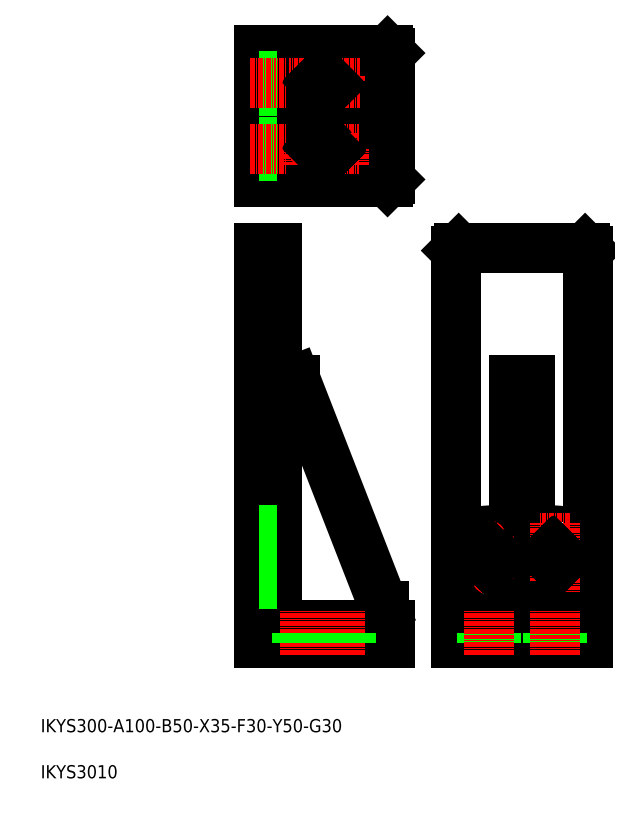
<metadata>
{"format":"dxf","ext":"dxf","renderer":"ezdxf+matplotlib","layout":"modelspace","background":"white","min_lineweight":24,"dpi":150}
</metadata>
<code>
0
SECTION
2
ENTITIES
0
LINE
8
CENTER
10
236.5
20
202.7
30
0
11
209
21
202.7
31
0
0
LINE
8
CENTER
10
236.5
20
217.7
30
0
11
209
21
217.7
31
0
0
LINE
8
CENTER
10
236.5
20
232.7
30
0
11
209
21
232.7
31
0
0
TEXT
8
0
10
50
20
85
30
0
40
10
1
IKYS300-A100-B50-X35-F30-Y50-G30
0
TEXT
8
0
10
50
20
50
30
0
40
10
1
IKYS3010
0
LINE
8
0
10
409.4
20
166.7
30
0
11
409.4
21
352.7
31
0
0
LINE
8
0
10
421.4
20
166.7
30
0
11
421.4
21
352.7
31
0
0
LINE
8
0
10
365.4
20
152.7
30
0
11
365.4
21
450.7
31
0
0
LINE
8
0
10
465.4
20
152.7
30
0
11
465.4
21
450.7
31
0
0
LINE
8
0
10
243.4
20
352.7
30
0
11
310.4
21
180.7
31
0
0
LINE
8
0
10
229.4
20
166.7
30
0
11
229.4
21
452.7
31
0
0
LINE
8
0
10
215.4
20
152.7
30
0
11
215.4
21
452.7
31
0
0
LINE
8
0
10
310.4
20
180.7
30
0
11
310.4
21
166.7
31
0
0
LINE
8
0
10
315.4
20
152.7
30
0
11
215.4
21
152.7
31
0
0
LINE
8
0
10
315.4
20
166.7
30
0
11
229.4
21
166.7
31
0
0
LINE
8
CENTER
10
280.4
20
177.2
30
0
11
280.4
21
142.8
31
0
0
LINE
8
CENTER
10
265.4
20
177.2
30
0
11
265.4
21
142.8
31
0
0
LINE
8
CENTER
10
250.4
20
177.2
30
0
11
250.4
21
142.8
31
0
0
LINE
8
0
10
315.4
20
166.7
30
0
11
315.4
21
152.7
31
0
0
CIRCLE
8
0
10
440.4
20
232.7
30
0
40
5.5
0
CIRCLE
8
0
10
440.4
20
217.7
30
0
40
5
0
LINE
8
CENTER
10
451.6
20
217.7
30
0
11
429.3
21
217.7
31
0
0
LINE
8
CENTER
10
451.6
20
232.7
30
0
11
429.3
21
232.7
31
0
0
LINE
8
CENTER
10
451.6
20
202.7
30
0
11
429.3
21
202.7
31
0
0
CIRCLE
8
0
10
440.4
20
202.7
30
0
40
5.5
0
LINE
8
0
10
465.4
20
166.7
30
0
11
365.4
21
166.7
31
0
0
LINE
8
0
10
465.4
20
152.7
30
0
11
365.4
21
152.7
31
0
0
LINE
8
CENTER
10
401.6
20
232.7
30
0
11
379.3
21
232.7
31
0
0
LINE
8
CENTER
10
401.6
20
217.7
30
0
11
379.3
21
217.7
31
0
0
LINE
8
CENTER
10
401.6
20
202.7
30
0
11
379.3
21
202.7
31
0
0
LINE
8
CENTER
10
390.4
20
243.9
30
0
11
390.4
21
191.6
31
0
0
CIRCLE
8
0
10
390.4
20
202.7
30
0
40
5.5
0
CIRCLE
8
0
10
390.4
20
232.7
30
0
40
5.5
0
CIRCLE
8
0
10
390.4
20
217.7
30
0
40
5
0
LINE
8
CENTER
10
440.4
20
243.9
30
0
11
440.4
21
191.6
31
0
0
LINE
8
0
10
243.4
20
352.7
30
0
11
229.4
21
352.7
31
0
0
LINE
8
0
10
215.4
20
452.7
30
0
11
229.4
21
452.7
31
0
0
CIRCLE
8
0
10
280.4
20
577.7
30
0
40
5.5
0
LINE
8
CENTER
10
280.4
20
565.7
30
0
11
280.4
21
589.8
31
0
0
CIRCLE
8
0
10
250.4
20
577.7
30
0
40
5.5
0
LINE
8
CENTER
10
265.4
20
565.7
30
0
11
265.4
21
589.8
31
0
0
LINE
8
CENTER
10
250.4
20
565.7
30
0
11
250.4
21
589.8
31
0
0
CIRCLE
8
0
10
265.4
20
577.7
30
0
40
5
0
LINE
8
0
10
315.4
20
600.7
30
0
11
315.4
21
504.7
31
0
0
LINE
8
0
10
215.4
20
502.7
30
0
11
215.4
21
602.7
31
0
0
LINE
8
0
10
229.4
20
502.7
30
0
11
229.4
21
602.7
31
0
0
CIRCLE
8
0
10
280.4
20
527.7
30
0
40
5.5
0
LINE
8
0
10
313.4
20
502.7
30
0
11
215.4
21
502.7
31
0
0
LINE
8
0
10
229.4
20
558.7
30
0
11
310.4
21
558.7
31
0
0
LINE
8
0
10
229.4
20
546.7
30
0
11
310.4
21
546.7
31
0
0
LINE
8
CENTER
10
238.3
20
527.7
30
0
11
292.4
21
527.7
31
0
0
CIRCLE
8
0
10
250.4
20
527.7
30
0
40
5.5
0
LINE
8
0
10
215.4
20
527.7
30
0
11
215.4
21
527.7
31
0
0
LINE
8
0
10
215.4
20
552.7
30
0
11
215.4
21
552.7
31
0
0
CIRCLE
8
0
10
265.4
20
527.7
30
0
40
5
0
LINE
8
CENTER
10
265.4
20
539.8
30
0
11
265.4
21
515.7
31
0
0
LINE
8
CENTER
10
250.4
20
539.8
30
0
11
250.4
21
515.7
31
0
0
LINE
8
CENTER
10
280.4
20
539.8
30
0
11
280.4
21
515.7
31
0
0
LINE
8
0
10
313.4
20
502.7
30
0
11
315.4
21
504.7
31
0
0
LINE
8
0
10
310.4
20
558.7
30
0
11
310.4
21
546.7
31
0
0
LINE
8
0
10
215.4
20
602.7
30
0
11
313.4
21
602.7
31
0
0
LINE
8
CENTER
10
238.5
20
577.7
30
0
11
292.4
21
577.7
31
0
0
LINE
8
0
10
313.4
20
602.7
30
0
11
315.4
21
600.7
31
0
0
LINE
8
0
10
367.4
20
452.7
30
0
11
463.4
21
452.7
31
0
0
LINE
8
0
10
421.4
20
352.7
30
0
11
409.4
21
352.7
31
0
0
LINE
8
0
10
365.4
20
450.7
30
0
11
367.4
21
452.7
31
0
0
LINE
8
0
10
463.4
20
452.7
30
0
11
465.4
21
450.7
31
0
0
LINE
8
0
10
243.4
20
546.7
30
0
11
243.4
21
558.7
31
0
0
LINE
8
0
10
409.4
20
180.7
30
0
11
421.4
21
180.7
31
0
0
LINE
8
0
10
229.4
20
238.2
30
0
11
215.4
21
238.2
31
0
0
LINE
8
0
10
229.4
20
227.2
30
0
11
215.4
21
227.2
31
0
0
LINE
8
0
10
229.4
20
222.7
30
0
11
215.4
21
222.7
31
0
0
LINE
8
0
10
229.4
20
212.7
30
0
11
215.4
21
212.7
31
0
0
LINE
8
0
10
229.4
20
208.2
30
0
11
215.4
21
208.2
31
0
0
LINE
8
0
10
229.4
20
197.2
30
0
11
215.4
21
197.2
31
0
0
LINE
8
0
10
285.9
20
166.7
30
0
11
285.9
21
152.7
31
0
0
LINE
8
0
10
274.9
20
166.7
30
0
11
274.9
21
152.7
31
0
0
LINE
8
0
10
270.4
20
166.7
30
0
11
270.4
21
152.7
31
0
0
LINE
8
0
10
260.4
20
166.7
30
0
11
260.4
21
152.7
31
0
0
LINE
8
0
10
255.9
20
166.7
30
0
11
255.9
21
152.7
31
0
0
LINE
8
0
10
244.9
20
166.7
30
0
11
244.9
21
152.7
31
0
0
LINE
8
0
10
384.9
20
166.7
30
0
11
384.9
21
152.7
31
0
0
LINE
8
0
10
395.9
20
166.7
30
0
11
395.9
21
152.7
31
0
0
LINE
8
CENTER
10
390.4
20
177.2
30
0
11
390.4
21
142.8
31
0
0
LINE
8
0
10
434.9
20
166.7
30
0
11
434.9
21
152.7
31
0
0
LINE
8
0
10
445.9
20
166.7
30
0
11
445.9
21
152.7
31
0
0
LINE
8
CENTER
10
440.4
20
177.2
30
0
11
440.4
21
142.8
31
0
0
LINE
8
0
10
229.4
20
533.2
30
0
11
215.4
21
533.2
31
0
0
LINE
8
0
10
229.4
20
522.2
30
0
11
215.4
21
522.2
31
0
0
LINE
8
CENTER
10
236.5
20
527.7
30
0
11
209
21
527.7
31
0
0
LINE
8
0
10
229.4
20
583.2
30
0
11
215.4
21
583.2
31
0
0
LINE
8
0
10
229.4
20
572.2
30
0
11
215.4
21
572.2
31
0
0
LINE
8
CENTER
10
236.5
20
577.7
30
0
11
209
21
577.7
31
0
0
INSERT
8
0
2
KNOCK
10
265.5
20
577.7
30
0
0
INSERT
8
0
2
KNOCK
10
265.4
20
527.7
30
0
0
INSERT
8
0
2
KNOCK
10
390.4
20
217.7
30
0
0
INSERT
8
0
2
KNOCK
10
440.4
20
217.7
30
0
0
ENDSEC
0
EOF

</code>
